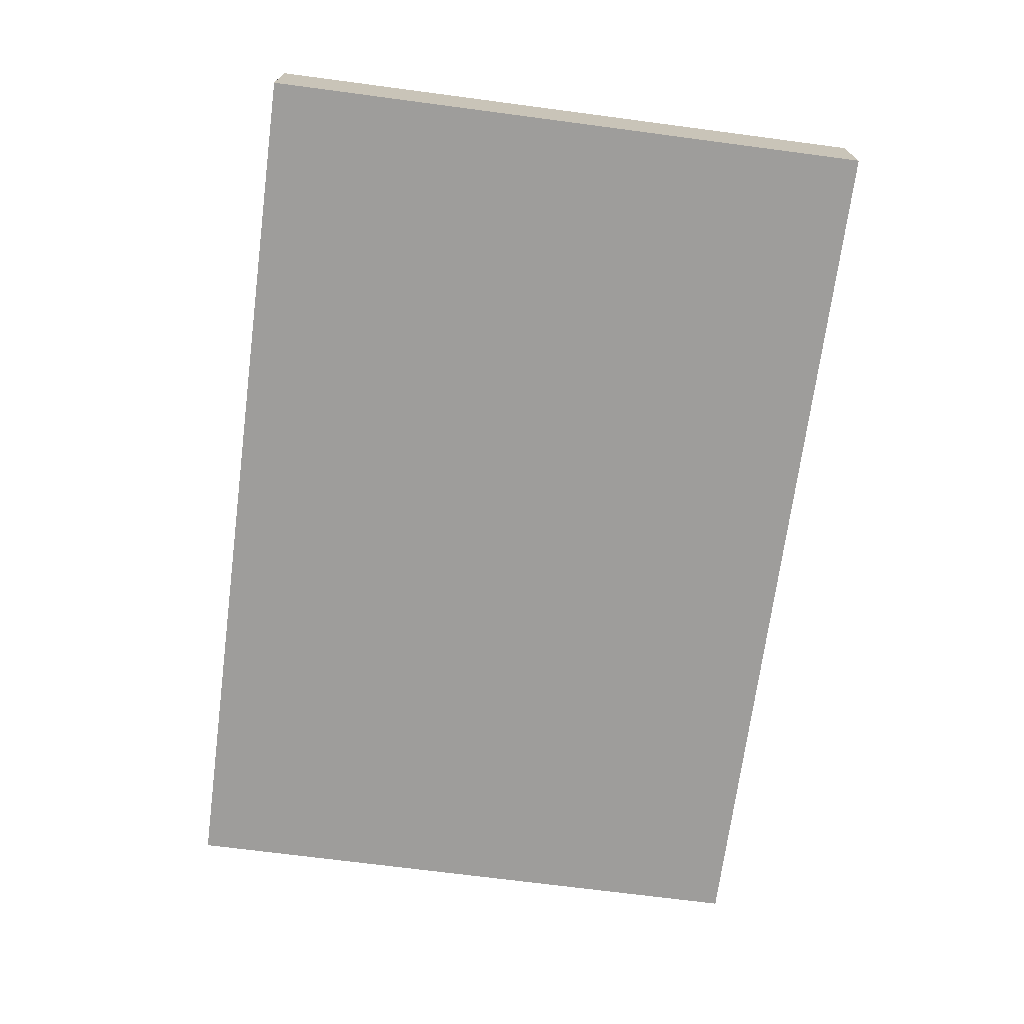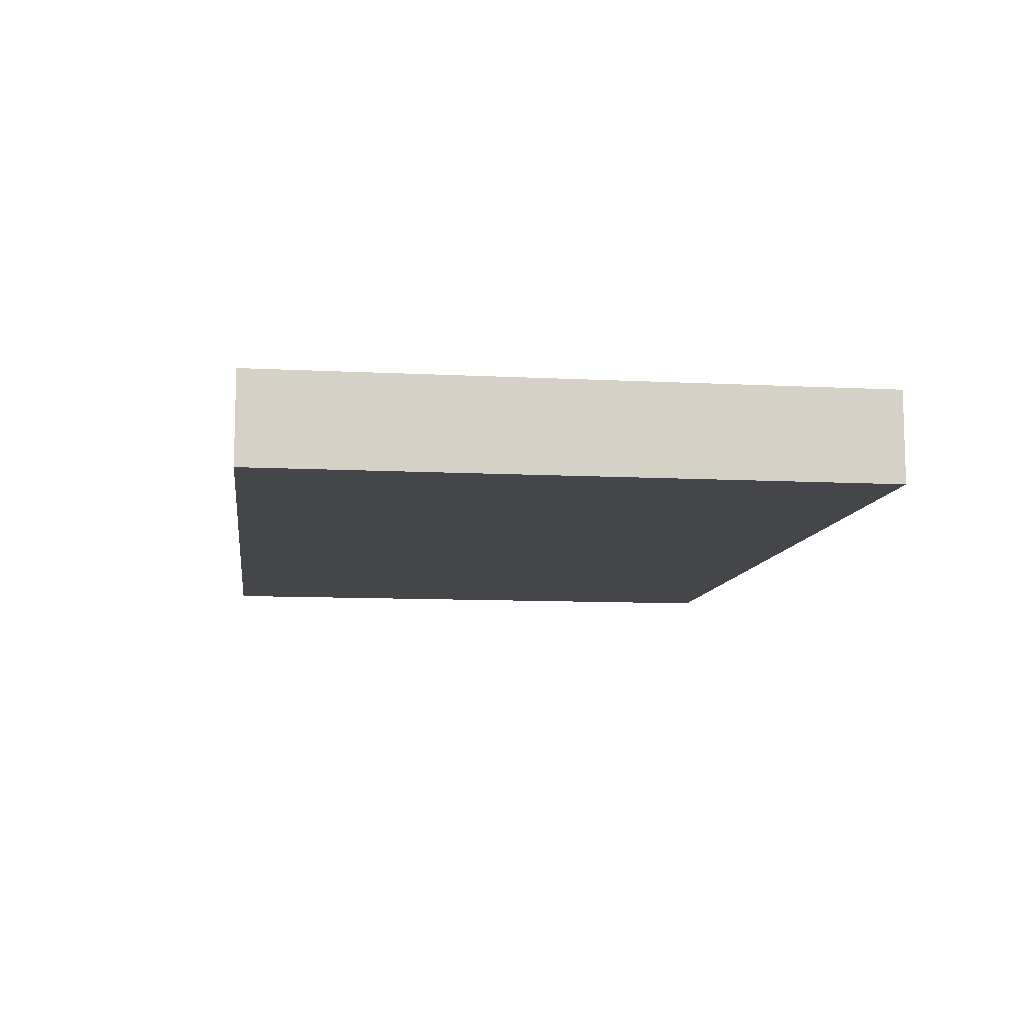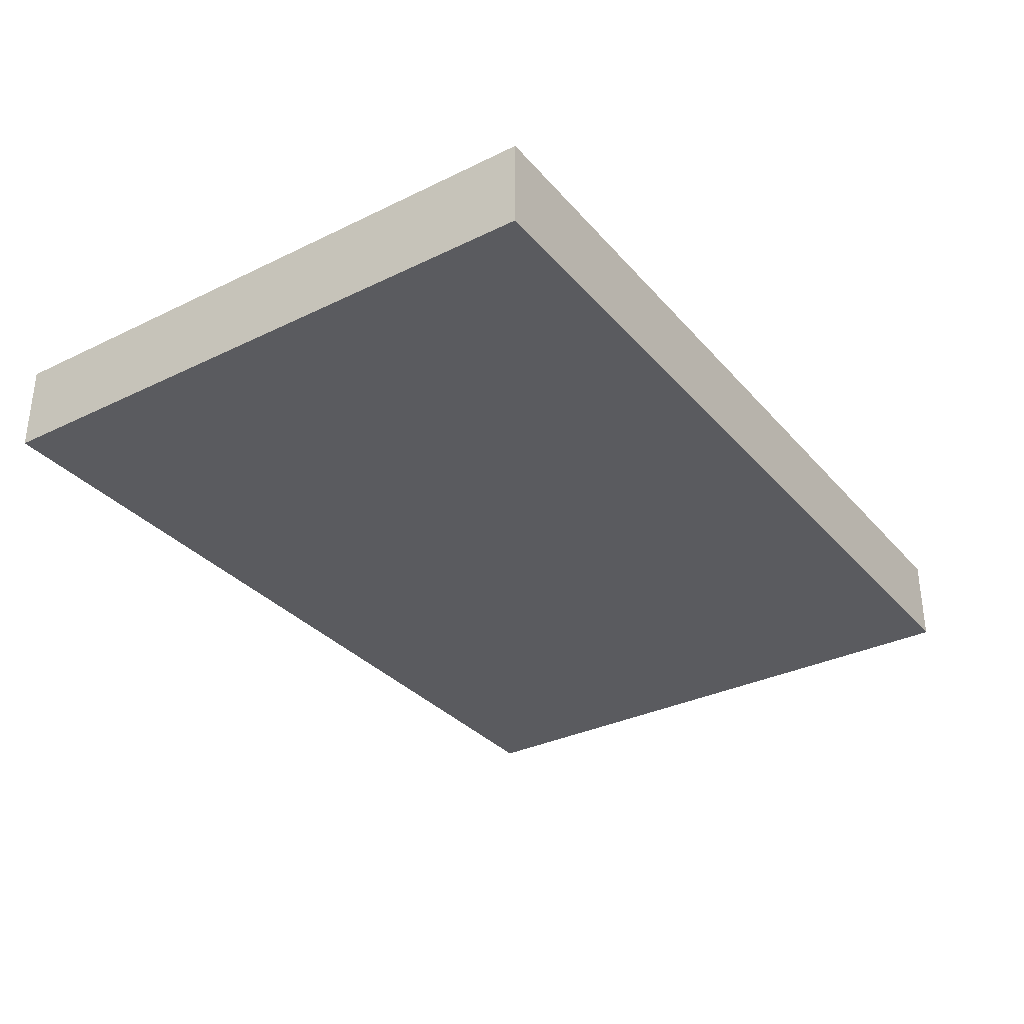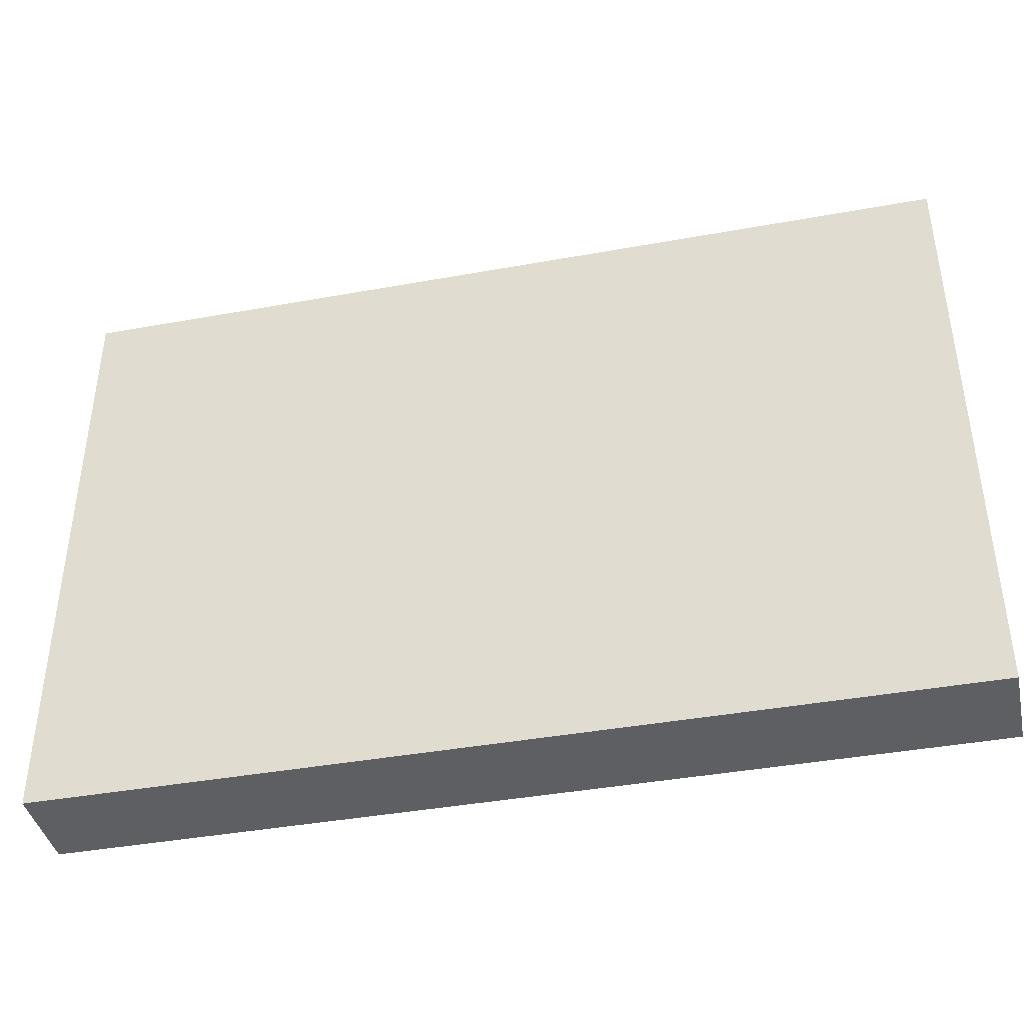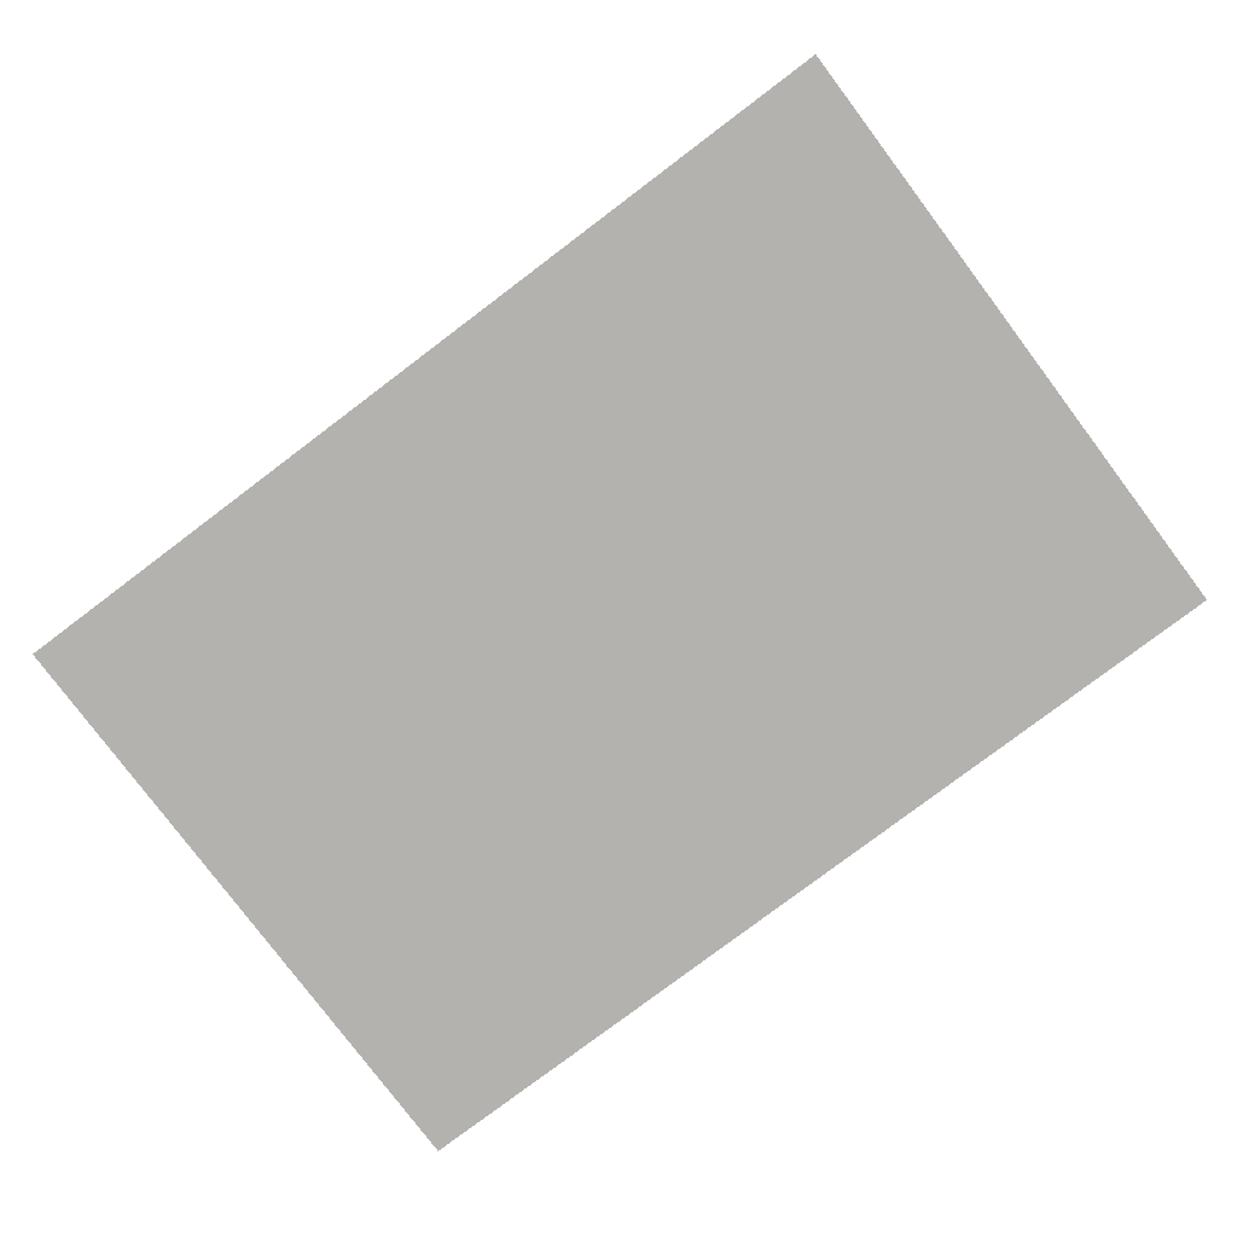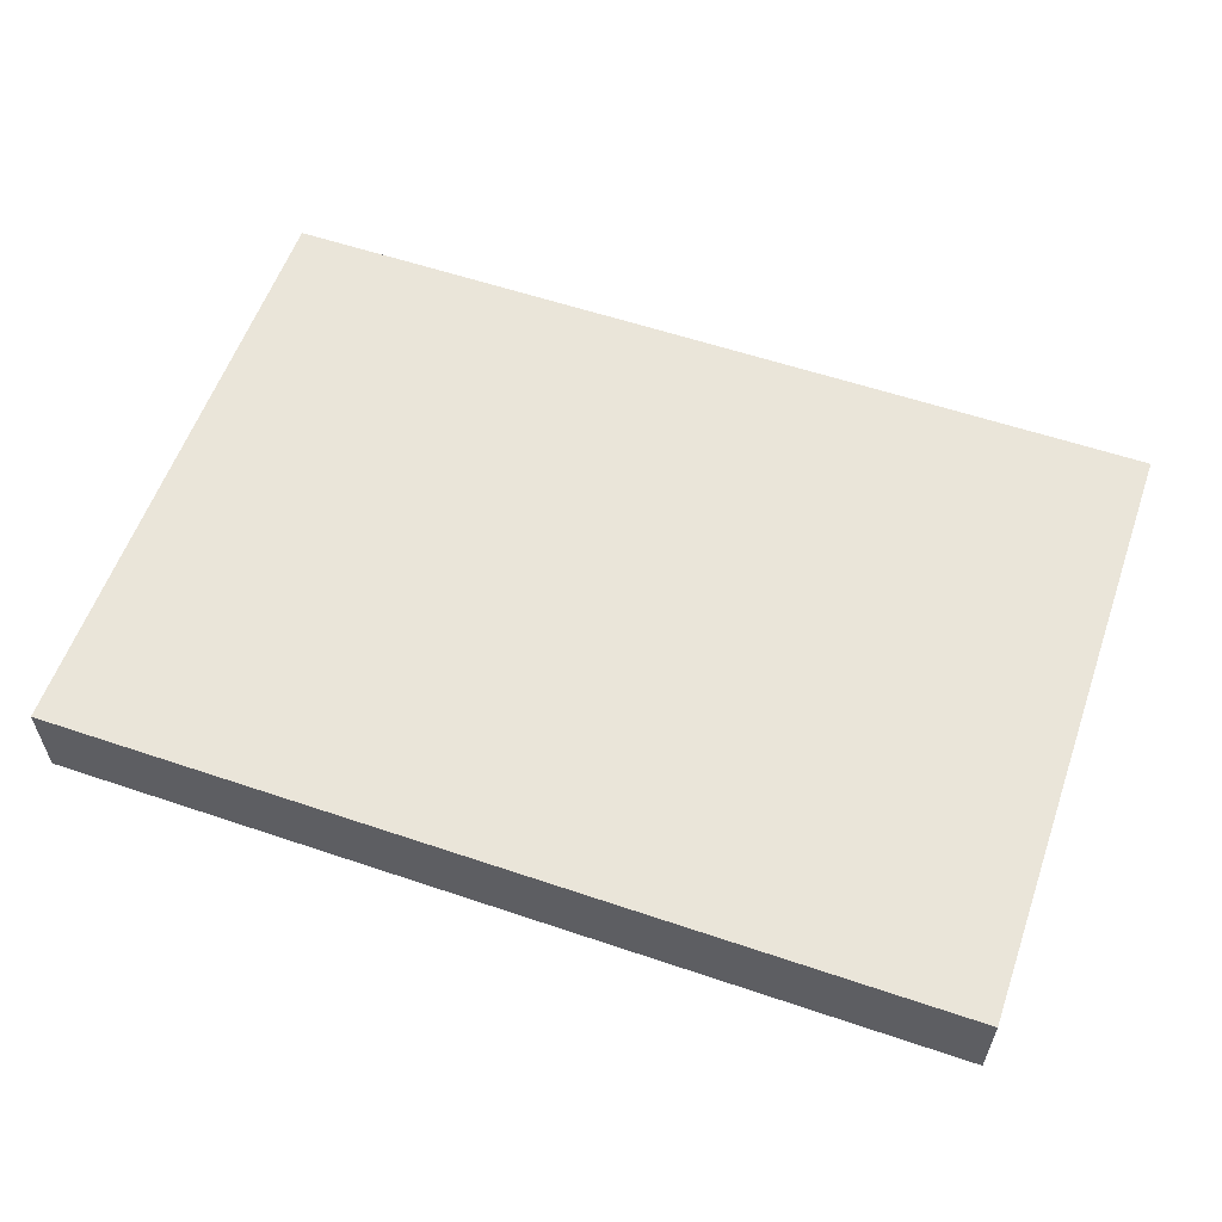
<metadata>
{"format":"obj","ext":"obj","renderer":"f3d","projection":"perspective","resolution":1024,"background":"white","views":[{"elev":-70.5,"azim":-97.5,"up":"+Z"},{"elev":-9.9,"azim":-97.6,"up":"+Z"},{"elev":-32.8,"azim":124.0,"up":"+Z"},{"elev":-40.8,"azim":-167.5,"up":"+Y"},{"elev":-79.7,"azim":37.0,"up":"+Z"},{"elev":58.0,"azim":19.3,"up":"+Z"}]}
</metadata>
<code>
v 0.006635 -0.167 0.006721
v -0.1038 -0.167 0.04618
v -0.1102 -0.167 0.01626
v -0.08979 -0.167 0.07341
v -0.1087 -0.167 -0.01431
v 0.006635 -2.8e-05 0.006721
v -0.06925 -0.167 0.0961
v -0.09934 -0.167 -0.04344
v 0.1235 -0.167 -0.002822
v 0.01618 -0.167 0.1236
v -0.002908 -0.167 -0.1101
v -0.04353 -0.167 0.1127
v -0.08274 -0.167 -0.06916
v 0.02766 -0.167 -0.1086
v -0.01439 -0.167 0.1221
v -0.03283 -0.167 -0.1037
v -0.06006 -0.167 -0.08971
v 0.0461 -0.167 0.1171
v 0.0568 -0.167 -0.09925
v 0.07333 -0.167 0.1032
v 0.08252 -0.167 -0.08266
v 0.09601 -0.167 0.0826
v 0.1031 -0.167 -0.05997
v 0.1126 -0.167 0.05688
v 0.117 -0.167 -0.03274
v 0.122 -0.167 0.02775
v -0.3571 -2.8e-05 0.006721
v -0.3077 0.06431 0.006721
v 0.351 -2.8e-05 0.006721
v -0.3571 0.4831 0.006721
v 0.2868 0.06431 0.006721
v -0.3571 -2.8e-05 -0.06385
v -0.3077 0.208 0.006721
v 0.351 0.4831 0.006721
v 0.351 -2.8e-05 -0.06385
v -0.3571 0.4831 -0.06385
v -0.3077 0.4318 0.006721
v 0.2868 0.208 0.006721
v 0.351 0.4831 -0.06385
v 0.2868 0.4318 0.006721
v 0.2868 0.3516 0.006721
v -0.372 0.4831 0.006721
g mesh1_mesh1-geometry
f 1 2 3
f 2 1 4
f 3 2 1
f 4 1 2
f 5 1 3
f 3 1 5
f 6 3 1
f 1 3 6
f 4 1 7
f 7 1 4
f 1 5 8
f 8 5 1
f 6 1 9
f 9 1 6
f 6 10 1
f 1 10 6
f 11 6 1
f 1 6 11
f 7 1 12
f 12 1 7
f 1 8 13
f 13 8 1
f 9 10 1
f 1 10 9
f 1 14 9
f 15 1 10
f 10 1 15
f 1 16 11
f 11 16 1
f 14 1 11
f 12 1 15
f 15 1 12
f 1 13 17
f 17 13 1
f 10 9 18
f 18 9 10
f 9 14 19
f 1 17 16
f 16 17 1
f 18 9 20
f 20 9 18
f 9 19 21
f 20 9 22
f 22 9 20
f 9 21 23
f 22 9 24
f 24 9 22
f 9 23 25
f 24 9 26
f 26 9 24
g mesh1_mesh1-geometry
f 9 14 1
f 11 1 14
f 19 14 9
f 21 19 9
f 23 21 9
f 25 23 9
g mesh2_mesh2-geometry
f 27 28 29
f 28 27 30
f 31 29 28
f 29 32 27
f 32 30 27
f 28 30 33
f 29 31 34
f 33 31 28
f 32 29 35
f 30 32 36
f 33 30 37
f 34 31 38
f 39 29 34
f 31 33 38
f 29 39 35
f 39 32 35
f 32 39 36
f 39 30 36
f 37 30 40
f 37 38 33
f 34 38 41
f 30 39 34
f 34 40 30
f 41 37 40
f 38 37 41
f 34 41 40
g mesh2_mesh2-geometry
f 29 28 27
f 30 27 28
f 28 29 31
f 27 32 29
f 27 30 32
f 33 30 28
f 34 31 29
f 35 29 32
f 36 32 30
f 37 30 33
f 38 31 34
f 34 29 39
f 35 39 29
f 35 32 39
f 36 39 32
f 36 30 39
f 40 30 37
f 41 38 34
f 34 39 30
f 30 40 34
f 40 41 34
g mesh2_mesh2-geometry
f 28 31 33
f 38 33 31
g mesh2_mesh2-geometry
f 33 38 37
f 40 37 41
f 41 37 38
g mesh3_mesh3-geometry
l 42 30

</code>
